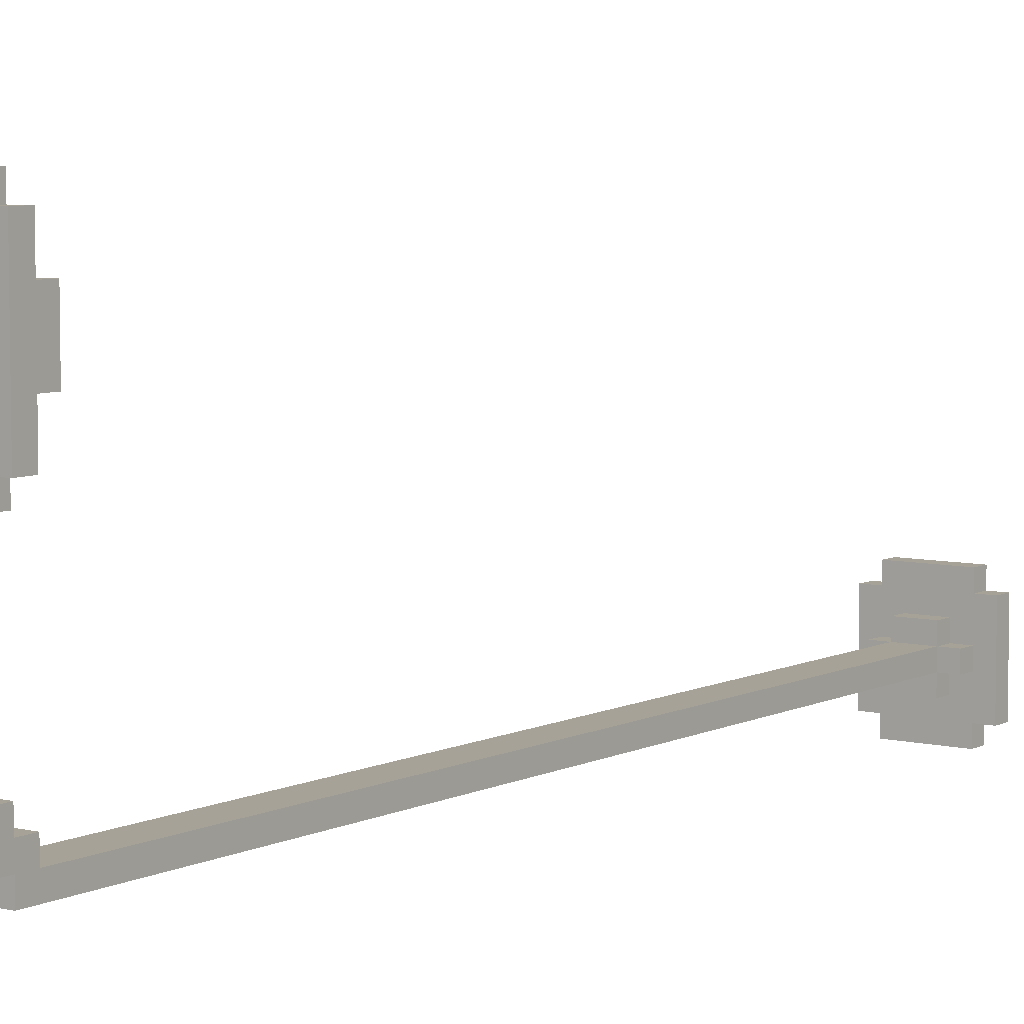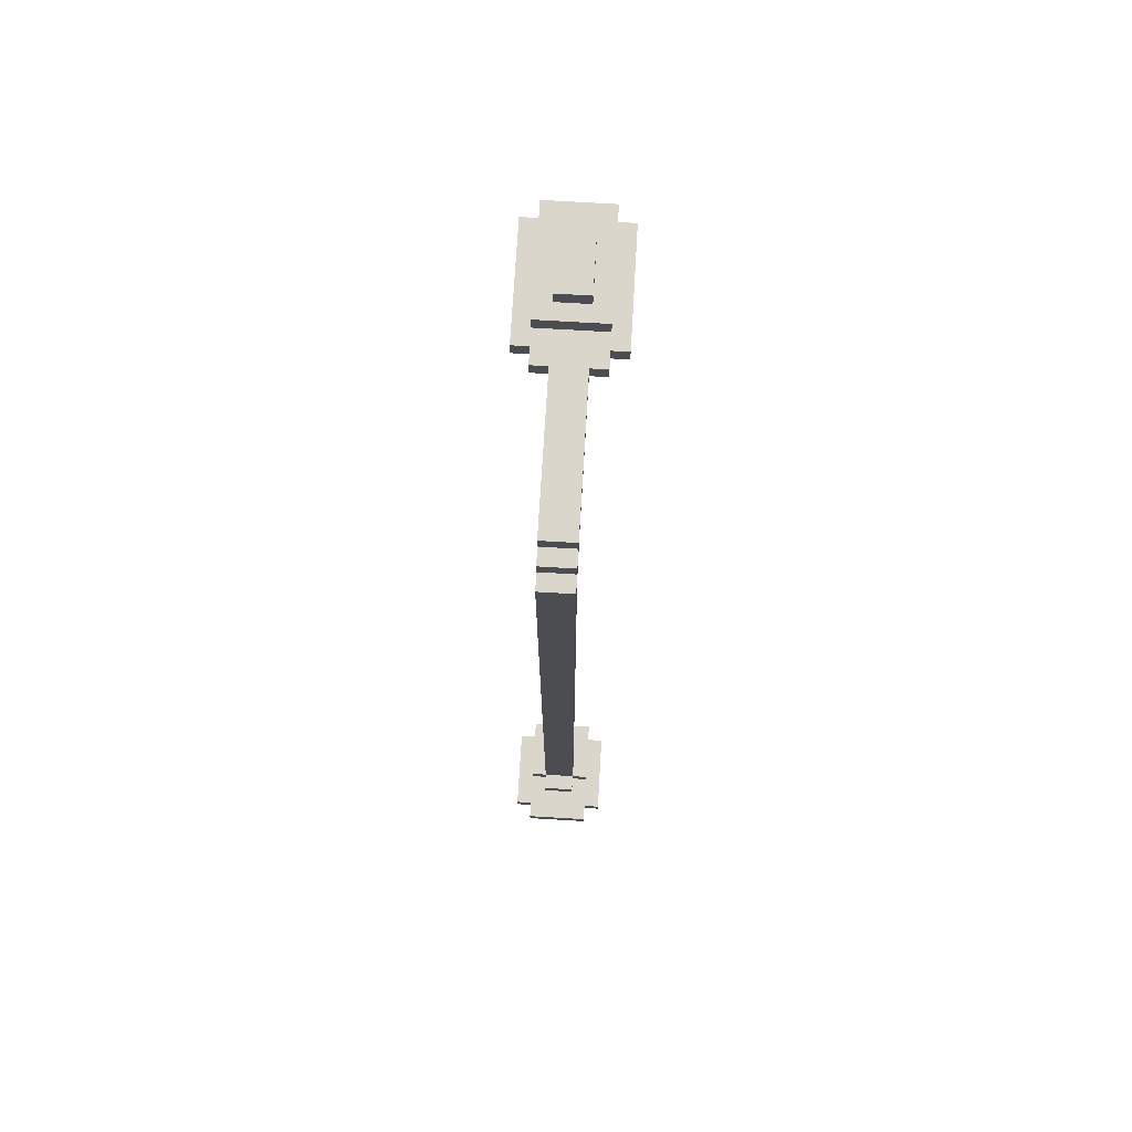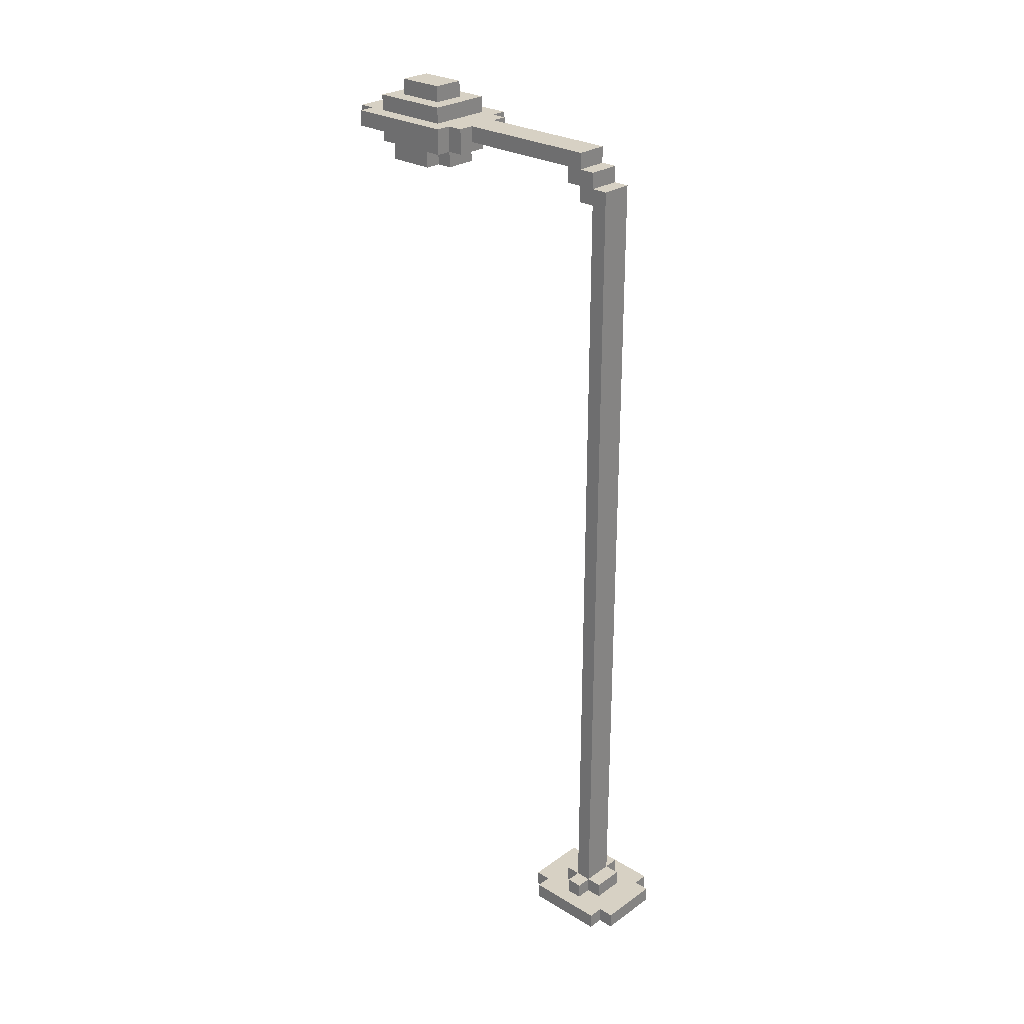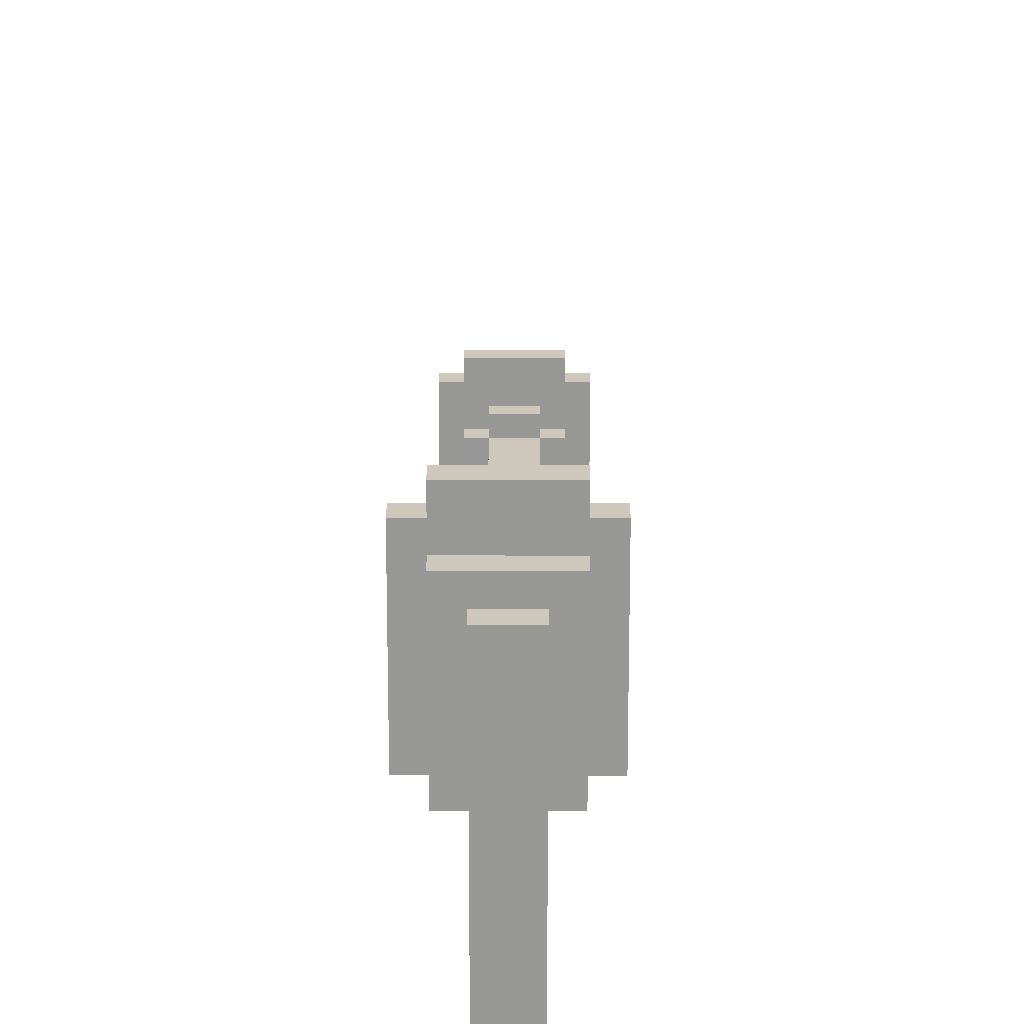
<metadata>
{"format":"obj","ext":"obj","renderer":"f3d","projection":"perspective","resolution":1024,"background":"white","views":[{"elev":6.4,"azim":-144.6,"up":"+Z"},{"elev":73.8,"azim":-176.6,"up":"+Y"},{"elev":27.1,"azim":133.0,"up":"+Y"},{"elev":21.9,"azim":-179.8,"up":"+Z"}]}
</metadata>
<code>
o Light Post
v -3.7 0 0.3
v -3.7 0 -0.2
v -3.7 0.1 0.3
v -3.7 0.1 -0.2
v -3.7 5.4 1.9
v -3.7 5.4 1.2
v -3.7 5.5 1.9
v -3.7 5.5 1.2
v -3.6 0 0.4
v -3.6 0 0.3
v -3.6 0 -0.2
v -3.6 0 -0.3
v -3.6 0.1 0.4
v -3.6 0.1 0.3
v -3.6 0.1 0.1
v -3.6 0.1 -2.384e-07
v -3.6 0.1 -0.2
v -3.6 0.1 -0.3
v -3.6 0.2 0.1
v -3.6 0.2 -2.384e-07
v -3.6 5.2 1.7
v -3.6 5.2 1.4
v -3.6 5.3 1.8
v -3.6 5.3 1.7
v -3.6 5.3 1.4
v -3.6 5.3 1.3
v -3.6 5.4 2
v -3.6 5.4 1.9
v -3.6 5.4 1.8
v -3.6 5.4 1.3
v -3.6 5.4 1.2
v -3.6 5.4 1.1
v -3.6 5.5 2
v -3.6 5.5 1.9
v -3.6 5.5 1.8
v -3.6 5.5 1.3
v -3.6 5.5 1.2
v -3.6 5.5 1.1
v -3.6 5.6 1.8
v -3.6 5.6 1.3
v -3.5 0.1 0.2
v -3.5 0.1 0.1
v -3.5 0.1 -2.384e-07
v -3.5 0.1 -0.1
v -3.5 0.2 0.2
v -3.5 0.2 0.1
v -3.5 0.2 -2.384e-07
v -3.5 0.2 -0.1
v -3.5 5.2 1.8
v -3.5 5.2 1.7
v -3.5 5.2 1.4
v -3.5 5.2 1.3
v -3.5 5.2 0.2
v -3.5 5.2 0.1
v -3.5 5.3 1.9
v -3.5 5.3 1.8
v -3.5 5.3 1.7
v -3.5 5.3 1.4
v -3.5 5.3 1.3
v -3.5 5.3 1.2
v -3.5 5.3 0.3
v -3.5 5.3 0.2
v -3.5 5.3 0.1
v -3.5 5.3 -2.384e-07
v -3.5 5.4 1.9
v -3.5 5.4 1.8
v -3.5 5.4 1.3
v -3.5 5.4 1.2
v -3.5 5.4 1.1
v -3.5 5.4 0.3
v -3.5 5.4 0.2
v -3.5 5.4 0.1
v -3.5 5.5 1.1
v -3.5 5.5 0.2
v -3.5 5.6 1.7
v -3.5 5.6 1.4
v -3.5 5.7 1.7
v -3.5 5.7 1.4
v -3.3 0.1 0.2
v -3.3 0.1 0.1
v -3.3 0.1 -2.384e-07
v -3.3 0.1 -0.1
v -3.3 0.2 0.2
v -3.3 0.2 0.1
v -3.3 0.2 -2.384e-07
v -3.3 0.2 -0.1
v -3.3 5.2 1.8
v -3.3 5.2 1.7
v -3.3 5.2 1.4
v -3.3 5.2 1.3
v -3.3 5.2 0.2
v -3.3 5.2 0.1
v -3.3 5.3 1.9
v -3.3 5.3 1.8
v -3.3 5.3 1.7
v -3.3 5.3 1.4
v -3.3 5.3 1.3
v -3.3 5.3 1.2
v -3.3 5.3 0.3
v -3.3 5.3 0.2
v -3.3 5.3 0.1
v -3.3 5.3 -2.384e-07
v -3.3 5.4 1.9
v -3.3 5.4 1.8
v -3.3 5.4 1.3
v -3.3 5.4 1.2
v -3.3 5.4 1.1
v -3.3 5.4 0.3
v -3.3 5.4 0.2
v -3.3 5.4 0.1
v -3.3 5.5 1.1
v -3.3 5.5 0.2
v -3.3 5.6 1.7
v -3.3 5.6 1.4
v -3.3 5.7 1.7
v -3.3 5.7 1.4
v -3.2 0 0.4
v -3.2 0 0.3
v -3.2 0 -0.2
v -3.2 0 -0.3
v -3.2 0.1 0.4
v -3.2 0.1 0.3
v -3.2 0.1 0.1
v -3.2 0.1 -2.384e-07
v -3.2 0.1 -0.2
v -3.2 0.1 -0.3
v -3.2 0.2 0.1
v -3.2 0.2 -2.384e-07
v -3.2 5.2 1.7
v -3.2 5.2 1.4
v -3.2 5.3 1.8
v -3.2 5.3 1.7
v -3.2 5.3 1.4
v -3.2 5.3 1.3
v -3.2 5.4 2
v -3.2 5.4 1.9
v -3.2 5.4 1.8
v -3.2 5.4 1.3
v -3.2 5.4 1.2
v -3.2 5.4 1.1
v -3.2 5.5 2
v -3.2 5.5 1.9
v -3.2 5.5 1.8
v -3.2 5.5 1.3
v -3.2 5.5 1.2
v -3.2 5.5 1.1
v -3.2 5.6 1.8
v -3.2 5.6 1.3
v -3.1 0 0.3
v -3.1 0 -0.2
v -3.1 0.1 0.3
v -3.1 0.1 -0.2
v -3.1 5.4 1.9
v -3.1 5.4 1.2
v -3.1 5.5 1.9
v -3.1 5.5 1.2
v -3.6 5.4 2
v -3.6 5.5 2
v -3.2 5.4 2
v -3.2 5.5 2
v -3.7 5.4 1.9
v -3.7 5.5 1.9
v -3.6 5.4 1.9
v -3.6 5.5 1.9
v -3.5 5.3 1.9
v -3.5 5.4 1.9
v -3.3 5.3 1.9
v -3.3 5.4 1.9
v -3.2 5.4 1.9
v -3.2 5.5 1.9
v -3.1 5.4 1.9
v -3.1 5.5 1.9
v -3.6 5.3 1.8
v -3.6 5.4 1.8
v -3.6 5.5 1.8
v -3.6 5.6 1.8
v -3.5 5.2 1.8
v -3.5 5.3 1.8
v -3.5 5.4 1.8
v -3.3 5.2 1.8
v -3.3 5.3 1.8
v -3.3 5.4 1.8
v -3.2 5.3 1.8
v -3.2 5.4 1.8
v -3.2 5.5 1.8
v -3.2 5.6 1.8
v -3.6 5.2 1.7
v -3.6 5.3 1.7
v -3.5 5.2 1.7
v -3.5 5.3 1.7
v -3.5 5.6 1.7
v -3.5 5.7 1.7
v -3.3 5.2 1.7
v -3.3 5.3 1.7
v -3.3 5.6 1.7
v -3.3 5.7 1.7
v -3.2 5.2 1.7
v -3.2 5.3 1.7
v -3.6 0 0.4
v -3.6 0.1 0.4
v -3.2 0 0.4
v -3.2 0.1 0.4
v -3.7 0 0.3
v -3.7 0.1 0.3
v -3.6 0 0.3
v -3.6 0.1 0.3
v -3.5 5.3 0.3
v -3.5 5.4 0.3
v -3.3 5.3 0.3
v -3.3 5.4 0.3
v -3.2 0 0.3
v -3.2 0.1 0.3
v -3.1 0 0.3
v -3.1 0.1 0.3
v -3.5 0.1 0.2
v -3.5 0.2 0.2
v -3.5 5.2 0.2
v -3.5 5.3 0.2
v -3.3 0.1 0.2
v -3.3 0.2 0.2
v -3.3 5.2 0.2
v -3.3 5.3 0.2
v -3.6 0.1 0.1
v -3.6 0.2 0.1
v -3.5 0.1 0.1
v -3.5 0.2 0.1
v -3.5 5.2 0.1
v -3.3 0.1 0.1
v -3.3 0.2 0.1
v -3.3 5.2 0.1
v -3.2 0.1 0.1
v -3.2 0.2 0.1
v -3.6 5.2 1.4
v -3.6 5.3 1.4
v -3.5 5.2 1.4
v -3.5 5.3 1.4
v -3.5 5.6 1.4
v -3.5 5.7 1.4
v -3.3 5.2 1.4
v -3.3 5.3 1.4
v -3.3 5.6 1.4
v -3.3 5.7 1.4
v -3.2 5.2 1.4
v -3.2 5.3 1.4
v -3.6 5.3 1.3
v -3.6 5.4 1.3
v -3.6 5.5 1.3
v -3.6 5.6 1.3
v -3.5 5.2 1.3
v -3.5 5.3 1.3
v -3.5 5.4 1.3
v -3.3 5.2 1.3
v -3.3 5.3 1.3
v -3.3 5.4 1.3
v -3.2 5.3 1.3
v -3.2 5.4 1.3
v -3.2 5.5 1.3
v -3.2 5.6 1.3
v -3.7 5.4 1.2
v -3.7 5.5 1.2
v -3.6 5.4 1.2
v -3.6 5.5 1.2
v -3.5 5.3 1.2
v -3.5 5.4 1.2
v -3.3 5.3 1.2
v -3.3 5.4 1.2
v -3.2 5.4 1.2
v -3.2 5.5 1.2
v -3.1 5.4 1.2
v -3.1 5.5 1.2
v -3.6 5.4 1.1
v -3.6 5.5 1.1
v -3.5 5.4 1.1
v -3.5 5.5 1.1
v -3.3 5.4 1.1
v -3.3 5.5 1.1
v -3.2 5.4 1.1
v -3.2 5.5 1.1
v -3.5 5.4 0.2
v -3.5 5.5 0.2
v -3.3 5.4 0.2
v -3.3 5.5 0.2
v -3.5 5.3 0.1
v -3.5 5.4 0.1
v -3.3 5.3 0.1
v -3.3 5.4 0.1
v -3.6 0.1 -2.384e-07
v -3.6 0.2 -2.384e-07
v -3.5 0.1 -2.384e-07
v -3.5 0.2 -2.384e-07
v -3.5 5.3 -2.384e-07
v -3.3 0.1 -2.384e-07
v -3.3 0.2 -2.384e-07
v -3.3 5.3 -2.384e-07
v -3.2 0.1 -2.384e-07
v -3.2 0.2 -2.384e-07
v -3.5 0.1 -0.1
v -3.5 0.2 -0.1
v -3.3 0.1 -0.1
v -3.3 0.2 -0.1
v -3.7 0 -0.2
v -3.7 0.1 -0.2
v -3.6 0 -0.2
v -3.6 0.1 -0.2
v -3.2 0 -0.2
v -3.2 0.1 -0.2
v -3.1 0 -0.2
v -3.1 0.1 -0.2
v -3.6 0 -0.3
v -3.6 0.1 -0.3
v -3.2 0 -0.3
v -3.2 0.1 -0.3
v -3.6 0 0.4
v -3.2 0 0.4
v -3.7 0 0.3
v -3.6 0 0.3
v -3.2 0 0.3
v -3.1 0 0.3
v -3.7 0 -0.2
v -3.6 0 -0.2
v -3.2 0 -0.2
v -3.1 0 -0.2
v -3.6 0 -0.3
v -3.2 0 -0.3
v -3.5 5.2 1.8
v -3.3 5.2 1.8
v -3.6 5.2 1.7
v -3.5 5.2 1.7
v -3.3 5.2 1.7
v -3.2 5.2 1.7
v -3.6 5.2 1.4
v -3.5 5.2 1.4
v -3.3 5.2 1.4
v -3.2 5.2 1.4
v -3.5 5.2 1.3
v -3.3 5.2 1.3
v -3.5 5.2 0.2
v -3.3 5.2 0.2
v -3.5 5.2 0.1
v -3.3 5.2 0.1
v -3.5 5.3 1.9
v -3.3 5.3 1.9
v -3.6 5.3 1.8
v -3.5 5.3 1.8
v -3.3 5.3 1.8
v -3.2 5.3 1.8
v -3.6 5.3 1.7
v -3.5 5.3 1.7
v -3.3 5.3 1.7
v -3.2 5.3 1.7
v -3.6 5.3 1.4
v -3.5 5.3 1.4
v -3.3 5.3 1.4
v -3.2 5.3 1.4
v -3.6 5.3 1.3
v -3.5 5.3 1.3
v -3.3 5.3 1.3
v -3.2 5.3 1.3
v -3.5 5.3 1.2
v -3.3 5.3 1.2
v -3.5 5.3 0.3
v -3.3 5.3 0.3
v -3.5 5.3 0.2
v -3.3 5.3 0.2
v -3.6 5.4 2
v -3.2 5.4 2
v -3.7 5.4 1.9
v -3.6 5.4 1.9
v -3.5 5.4 1.9
v -3.3 5.4 1.9
v -3.2 5.4 1.9
v -3.1 5.4 1.9
v -3.6 5.4 1.8
v -3.5 5.4 1.8
v -3.3 5.4 1.8
v -3.2 5.4 1.8
v -3.6 5.4 1.3
v -3.5 5.4 1.3
v -3.3 5.4 1.3
v -3.2 5.4 1.3
v -3.7 5.4 1.2
v -3.6 5.4 1.2
v -3.5 5.4 1.2
v -3.3 5.4 1.2
v -3.2 5.4 1.2
v -3.1 5.4 1.2
v -3.6 5.4 1.1
v -3.5 5.4 1.1
v -3.3 5.4 1.1
v -3.2 5.4 1.1
v -3.5 5.4 0.3
v -3.3 5.4 0.3
v -3.6 0.1 0.4
v -3.2 0.1 0.4
v -3.7 0.1 0.3
v -3.6 0.1 0.3
v -3.2 0.1 0.3
v -3.1 0.1 0.3
v -3.5 0.1 0.2
v -3.3 0.1 0.2
v -3.6 0.1 0.1
v -3.5 0.1 0.1
v -3.3 0.1 0.1
v -3.2 0.1 0.1
v -3.6 0.1 -2.384e-07
v -3.5 0.1 -2.384e-07
v -3.3 0.1 -2.384e-07
v -3.2 0.1 -2.384e-07
v -3.5 0.1 -0.1
v -3.3 0.1 -0.1
v -3.7 0.1 -0.2
v -3.6 0.1 -0.2
v -3.2 0.1 -0.2
v -3.1 0.1 -0.2
v -3.6 0.1 -0.3
v -3.2 0.1 -0.3
v -3.5 0.2 0.2
v -3.3 0.2 0.2
v -3.6 0.2 0.1
v -3.5 0.2 0.1
v -3.3 0.2 0.1
v -3.2 0.2 0.1
v -3.6 0.2 -2.384e-07
v -3.5 0.2 -2.384e-07
v -3.3 0.2 -2.384e-07
v -3.2 0.2 -2.384e-07
v -3.5 0.2 -0.1
v -3.3 0.2 -0.1
v -3.5 5.3 0.1
v -3.3 5.3 0.1
v -3.5 5.3 -2.384e-07
v -3.3 5.3 -2.384e-07
v -3.5 5.4 0.2
v -3.3 5.4 0.2
v -3.5 5.4 0.1
v -3.3 5.4 0.1
v -3.6 5.5 2
v -3.2 5.5 2
v -3.7 5.5 1.9
v -3.6 5.5 1.9
v -3.2 5.5 1.9
v -3.1 5.5 1.9
v -3.6 5.5 1.8
v -3.2 5.5 1.8
v -3.6 5.5 1.3
v -3.2 5.5 1.3
v -3.7 5.5 1.2
v -3.6 5.5 1.2
v -3.2 5.5 1.2
v -3.1 5.5 1.2
v -3.6 5.5 1.1
v -3.5 5.5 1.1
v -3.3 5.5 1.1
v -3.2 5.5 1.1
v -3.5 5.5 0.2
v -3.3 5.5 0.2
v -3.6 5.6 1.8
v -3.2 5.6 1.8
v -3.5 5.6 1.7
v -3.3 5.6 1.7
v -3.5 5.6 1.4
v -3.3 5.6 1.4
v -3.6 5.6 1.3
v -3.2 5.6 1.3
v -3.5 5.7 1.7
v -3.3 5.7 1.7
v -3.5 5.7 1.4
v -3.3 5.7 1.4
f 3 2 1
f 4 2 3
f 7 6 5
f 8 6 7
f 13 10 9
f 14 10 13
f 17 12 11
f 18 12 17
f 19 16 15
f 20 16 19
f 24 22 21
f 25 22 24
f 29 24 23
f 29 25 24
f 29 26 25
f 30 26 29
f 33 28 27
f 34 28 33
f 37 32 31
f 38 32 37
f 39 36 35
f 40 36 39
f 45 42 41
f 46 42 45
f 47 44 43
f 48 44 47
f 54 47 46
f 56 50 49
f 57 50 56
f 58 52 51
f 59 52 58
f 62 54 53
f 63 47 54
f 63 54 62
f 64 47 63
f 65 56 55
f 66 56 65
f 67 60 59
f 68 60 67
f 70 62 61
f 70 63 62
f 71 63 70
f 72 63 71
f 73 71 70
f 73 70 69
f 74 71 73
f 77 76 75
f 78 76 77
f 79 80 83
f 83 80 84
f 81 82 85
f 85 82 86
f 84 85 92
f 87 88 94
f 94 88 95
f 89 90 96
f 96 90 97
f 91 92 100
f 92 85 101
f 100 92 101
f 101 85 102
f 93 94 103
f 103 94 104
f 97 98 105
f 105 98 106
f 99 100 108
f 100 101 108
f 108 101 109
f 109 101 110
f 108 109 111
f 107 108 111
f 111 109 112
f 113 114 115
f 115 114 116
f 117 118 121
f 121 118 122
f 119 120 125
f 125 120 126
f 123 124 127
f 127 124 128
f 129 130 132
f 132 130 133
f 131 132 137
f 132 133 137
f 133 134 137
f 137 134 138
f 135 136 141
f 141 136 142
f 139 140 145
f 145 140 146
f 143 144 147
f 147 144 148
f 149 150 151
f 151 150 152
f 153 154 155
f 155 154 156
f 159 158 157
f 160 158 159
f 163 162 161
f 164 162 163
f 167 166 165
f 168 166 167
f 171 170 169
f 172 170 171
f 178 174 173
f 179 174 178
f 180 178 177
f 181 178 180
f 183 182 181
f 184 182 183
f 185 176 175
f 186 176 185
f 189 188 187
f 190 188 189
f 195 192 191
f 196 192 195
f 197 194 193
f 198 194 197
f 201 200 199
f 202 200 201
f 205 204 203
f 206 204 205
f 209 208 207
f 210 208 209
f 213 212 211
f 214 212 213
f 219 216 215
f 220 216 219
f 221 218 217
f 222 218 221
f 225 224 223
f 226 224 225
f 229 227 226
f 230 227 229
f 231 229 228
f 232 229 231
f 233 234 235
f 235 234 236
f 237 238 241
f 241 238 242
f 239 240 243
f 243 240 244
f 245 246 250
f 250 246 251
f 249 250 252
f 252 250 253
f 253 254 255
f 255 254 256
f 247 248 257
f 257 248 258
f 259 260 261
f 261 260 262
f 263 264 265
f 265 264 266
f 267 268 269
f 269 268 270
f 271 272 273
f 273 272 274
f 275 276 277
f 277 276 278
f 279 280 281
f 281 280 282
f 283 284 285
f 285 284 286
f 287 288 289
f 289 288 290
f 290 291 293
f 293 291 294
f 292 293 295
f 295 293 296
f 297 298 299
f 299 298 300
f 301 302 303
f 303 302 304
f 305 306 307
f 307 306 308
f 309 310 311
f 311 310 312
f 316 314 313
f 317 314 316
f 319 316 315
f 319 318 317
f 319 317 316
f 320 318 319
f 321 318 320
f 322 318 321
f 323 321 320
f 324 321 323
f 328 326 325
f 329 326 328
f 331 328 327
f 331 330 329
f 331 329 328
f 332 330 331
f 333 330 332
f 334 330 333
f 335 333 332
f 336 333 335
f 339 338 337
f 340 338 339
f 344 342 341
f 345 342 344
f 347 344 343
f 348 344 347
f 349 346 345
f 350 346 349
f 355 352 351
f 356 352 355
f 357 354 353
f 358 354 357
f 359 357 356
f 360 357 359
f 363 362 361
f 364 362 363
f 368 366 365
f 369 366 368
f 370 366 369
f 371 366 370
f 373 368 367
f 373 369 368
f 374 369 373
f 375 372 371
f 375 371 370
f 376 372 375
f 377 373 367
f 380 372 376
f 381 378 377
f 381 377 367
f 382 378 381
f 383 378 382
f 384 380 379
f 385 372 380
f 385 380 384
f 386 372 385
f 387 383 382
f 387 384 383
f 387 385 384
f 388 385 387
f 389 385 388
f 390 385 389
f 391 389 388
f 392 389 391
f 393 394 396
f 396 394 397
f 395 396 399
f 397 398 399
f 396 397 399
f 399 398 400
f 395 399 401
f 401 399 402
f 400 398 403
f 403 398 404
f 395 401 405
f 404 398 408
f 405 406 409
f 407 408 410
f 405 409 411
f 409 410 411
f 395 405 411
f 411 410 412
f 410 408 413
f 412 410 413
f 408 398 413
f 413 398 414
f 412 413 415
f 415 413 416
f 417 418 420
f 420 418 421
f 419 420 423
f 423 420 424
f 421 422 425
f 425 422 426
f 424 425 427
f 427 425 428
f 429 430 431
f 431 430 432
f 433 434 435
f 435 434 436
f 437 438 440
f 440 438 441
f 439 440 443
f 441 442 443
f 440 441 443
f 443 442 444
f 439 443 445
f 444 442 446
f 439 445 447
f 445 446 447
f 447 446 448
f 446 442 449
f 448 446 449
f 449 442 450
f 448 449 451
f 451 449 452
f 452 449 453
f 453 449 454
f 452 453 455
f 455 453 456
f 457 458 459
f 459 458 460
f 457 459 461
f 460 458 462
f 457 461 463
f 461 462 463
f 462 458 464
f 463 462 464
f 465 466 467
f 467 466 468

</code>
